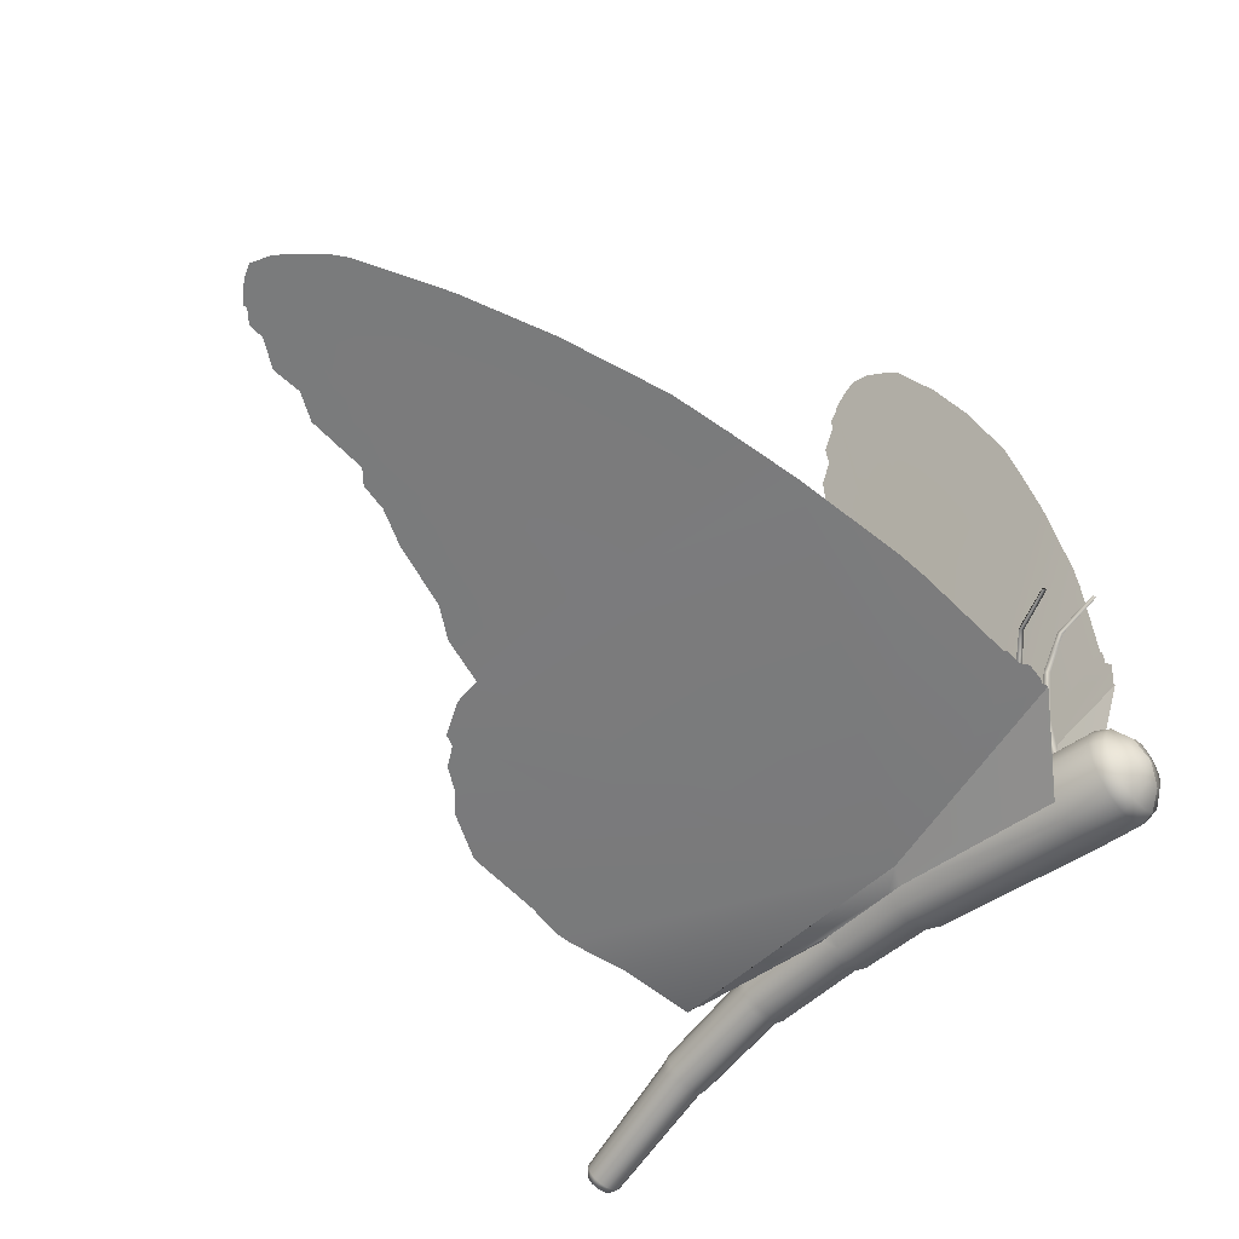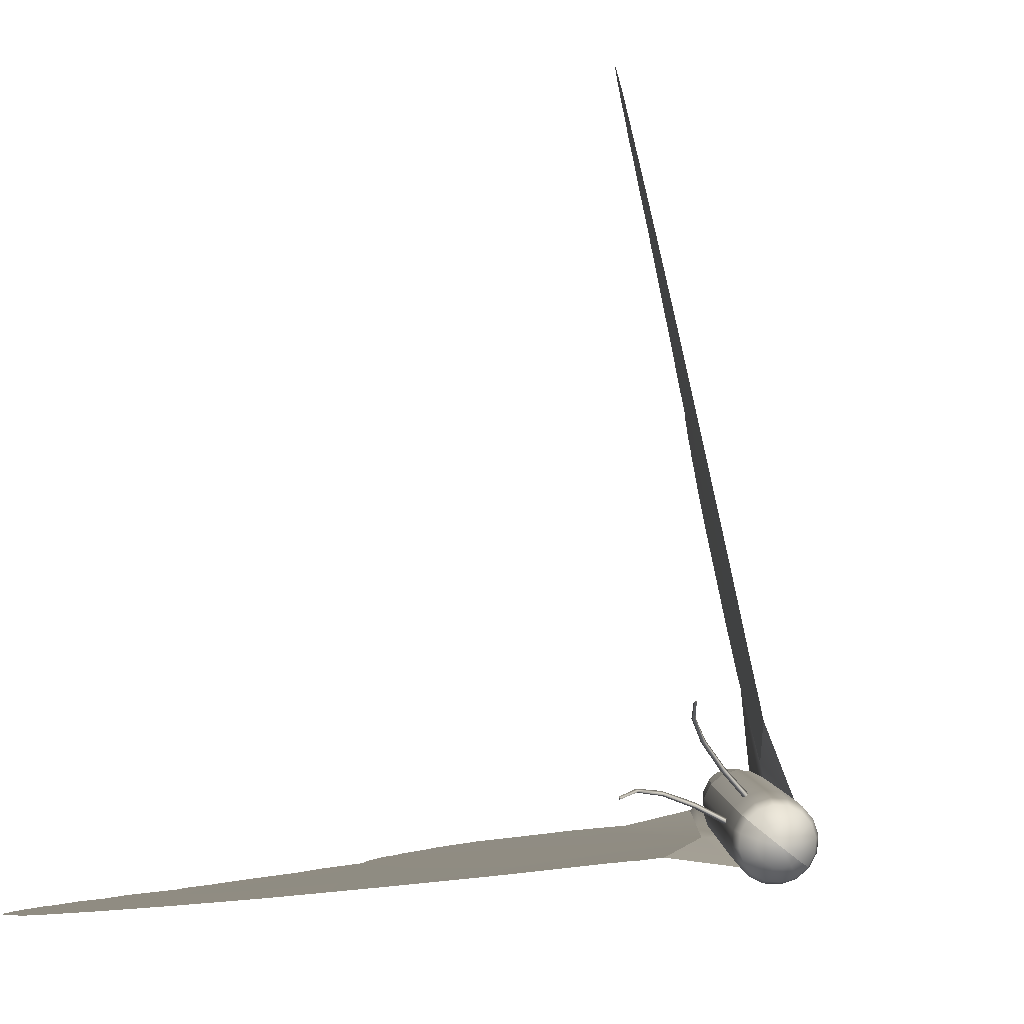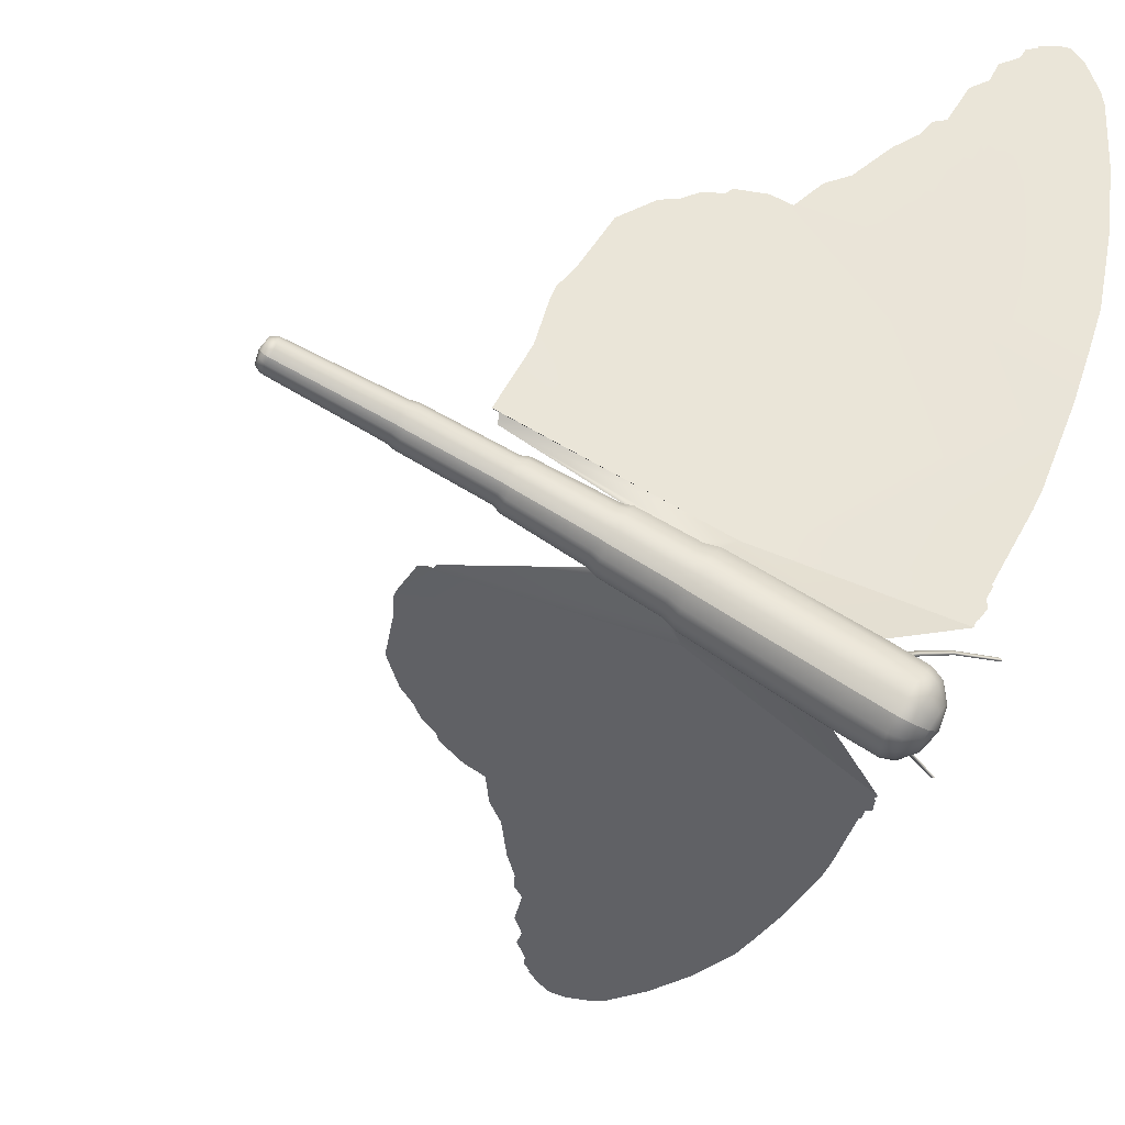
<metadata>
{"format":"obj","ext":"obj","renderer":"f3d","projection":"perspective","resolution":1024,"background":"white","views":[{"elev":-66.2,"azim":70.5,"up":"+Y"},{"elev":-7.7,"azim":118.2,"up":"+Y"},{"elev":-37.8,"azim":-21.0,"up":"+Z"}]}
</metadata>
<code>
g default
v 0.05849 -0.08246 -0.07565
v 0.05814 -0.08344 -0.07552
v 0.05879 -0.08323 -0.07646
v 0.04138 -0.0856 -0.0835
v 0.0412 -0.08697 -0.08305
v 0.04223 -0.08673 -0.08428
v 0.04993 -0.08291 -0.0785
v 0.04964 -0.08409 -0.07823
v 0.05046 -0.08389 -0.07932
v 0.06857 -0.08527 -0.076
v 0.06888 -0.08507 -0.07685
v 0.06893 -0.08454 -0.0761
v 0.03485 -0.08941 -0.08915
v 0.03623 -0.09049 -0.08976
v 0.03487 -0.09098 -0.0886
v -0.01457 -0.07859 -0.06266
v 0.04676 -0.08991 -0.09947
v 0.04475 -0.08861 -0.09704
v 0.03596 -0.08667 -0.09135
v 0.01954 0.01474 -0.07334
v 0.04698 -0.06501 -0.1038
v 0.04763 -0.06383 -0.1038
v 0.04881 -0.06017 -0.1035
v 0.04803 -0.05834 -0.1028
v 0.04884 -0.05462 -0.1023
v 0.04855 -0.05415 -0.102
v 0.05308 -0.03138 -0.09893
v 0.05413 -0.02471 -0.09789
v 0.05655 0.000946 -0.09316
v 0.05738 0.01746 -0.08979
v 0.05787 0.03061 -0.08704
v 0.05624 0.0539 -0.08102
v 0.05343 0.07354 -0.0753
v 0.04922 0.09211 -0.06919
v 0.04766 0.09576 -0.06766
v 0.04496 0.09959 -0.06557
v 0.04255 0.1029 -0.06373
v 0.03911 0.1052 -0.06167
v 0.03657 0.1043 -0.06072
v 0.03478 0.1033 -0.06014
v 0.03197 0.1012 -0.05936
v 0.03179 0.1003 -0.05946
v 0.02936 0.09814 -0.05886
v 0.02864 0.09484 -0.05929
v 0.02436 0.08953 -0.05856
v 0.02339 0.08327 -0.05954
v 0.01949 0.0779 -0.05899
v 0.01672 0.0651 -0.06065
v 0.01382 0.06256 -0.05991
v 0.01181 0.05689 -0.06029
v 0.007073 0.04951 -0.05983
v 0.000621 0.03599 -0.05998
v -0.004603 0.02997 -0.05899
v -0.009113 0.01999 -0.05921
v -0.0146 0.01998 -0.05674
v -0.02195 0.01684 -0.05413
v -0.02324 0.01448 -0.05408
v -0.02766 0.01218 -0.05261
v -0.03139 0.007627 -0.05196
v -0.03561 0.004435 -0.05078
v -0.04248 -0.005603 -0.04995
v -0.04606 -0.02212 -0.05208
v -0.0486 -0.03027 -0.05278
v -0.04894 -0.03363 -0.05339
v -0.04876 -0.04731 -0.05657
v -0.0476 -0.0492 -0.05752
v -0.04609 -0.04943 -0.05826
v -0.09303 -0.07872 -0.03996
v -0.09345 -0.07886 -0.04156
v -0.09379 -0.07963 -0.043
v -0.09399 -0.08089 -0.04405
v -0.09402 -0.08248 -0.04457
v -0.09388 -0.08413 -0.04446
v -0.09359 -0.0856 -0.04374
v -0.09219 -0.08029 -0.03723
v -0.09259 -0.07922 -0.03844
v 0.03274 -0.08268 -0.09768
v 0.03045 -0.08295 -0.1011
v 0.02815 -0.08476 -0.1041
v 0.02619 -0.08783 -0.1061
v 0.02487 -0.0917 -0.1068
v 0.02439 -0.09578 -0.1062
v 0.02482 -0.09944 -0.1042
v 0.03468 -0.08398 -0.09425
v 0.04347 -0.08592 -0.09993
v 0.03361 -0.1014 -0.1099
v 0.03318 -0.09771 -0.1118
v 0.03366 -0.09363 -0.1125
v 0.03498 -0.08976 -0.1118
v 0.03694 -0.08669 -0.1098
v 0.03924 -0.08488 -0.1068
v 0.04154 -0.08461 -0.1034
v 0.04569 -0.09073 -0.1068
v 0.04449 -0.09087 -0.1086
v 0.04329 -0.09182 -0.1102
v 0.04227 -0.09342 -0.1112
v 0.04158 -0.09544 -0.1116
v 0.04133 -0.09757 -0.1113
v 0.04155 -0.09948 -0.1103
v 0.04736 -0.09282 -0.1035
v 0.0467 -0.09141 -0.105
v 0.04556 -0.09639 -0.1076
v 0.04391 -0.08636 -0.1051
v 0.04188 -0.0866 -0.1082
v 0.03983 -0.08821 -0.1108
v 0.03809 -0.09094 -0.1125
v 0.03692 -0.09437 -0.1132
v 0.03649 -0.09798 -0.1126
v 0.03688 -0.1012 -0.1109
v 0.04562 -0.08752 -0.102
v -0.001219 -0.07679 -0.08037
v 0.000734 -0.07651 -0.0771
v -0.003154 -0.07849 -0.08319
v -0.004775 -0.08136 -0.08513
v -0.005836 -0.08495 -0.0859
v -0.006175 -0.08871 -0.08537
v -0.00574 -0.09209 -0.08364
v 0.003551 -0.08016 -0.0712
v 0.002409 -0.0777 -0.07388
v -0.004208 -0.07726 -0.07831
v -0.00246 -0.07701 -0.07539
v -0.00594 -0.07878 -0.08084
v -0.007391 -0.08134 -0.08257
v -0.00834 -0.08456 -0.08326
v -0.008644 -0.08793 -0.08279
v -0.008255 -0.09095 -0.08123
v 6.2e-05 -0.08027 -0.0701
v -0.00096 -0.07807 -0.0725
v -0.01845 -0.07576 -0.07056
v -0.01688 -0.0755 -0.06773
v -0.01999 -0.07722 -0.07301
v -0.02127 -0.07967 -0.07472
v -0.02208 -0.08273 -0.07543
v -0.02231 -0.08594 -0.07501
v -0.02192 -0.08882 -0.07355
v -0.01552 -0.0765 -0.06496
v -0.02055 -0.07622 -0.06918
v -0.01913 -0.07599 -0.06662
v -0.02194 -0.07754 -0.0714
v -0.02309 -0.07976 -0.07294
v -0.02383 -0.08253 -0.07358
v -0.02403 -0.08543 -0.0732
v -0.02368 -0.08803 -0.07188
v -0.01704 -0.07878 -0.06203
v -0.0179 -0.07689 -0.06411
v -0.03966 -0.07519 -0.05967
v -0.03862 -0.07496 -0.05729
v -0.04063 -0.07639 -0.06177
v -0.0414 -0.07838 -0.06327
v -0.04183 -0.08086 -0.06393
v -0.04187 -0.08345 -0.06367
v -0.0415 -0.08576 -0.06252
v -0.03696 -0.07742 -0.05313
v -0.03767 -0.07575 -0.055
v -0.04147 -0.07582 -0.05865
v -0.04055 -0.07562 -0.05655
v -0.04233 -0.07688 -0.06051
v -0.04301 -0.07864 -0.06183
v -0.04339 -0.08083 -0.06242
v -0.04342 -0.08313 -0.06219
v -0.0431 -0.08517 -0.06118
v -0.03908 -0.0778 -0.05287
v -0.03971 -0.07631 -0.05452
v -0.06329 -0.0759 -0.05044
v -0.06259 -0.07571 -0.0484
v -0.0639 -0.07691 -0.05227
v -0.06434 -0.07857 -0.05359
v -0.06453 -0.08064 -0.05421
v -0.06444 -0.0828 -0.05404
v -0.0641 -0.08472 -0.0531
v -0.06137 -0.07776 -0.04487
v -0.06192 -0.07636 -0.04644
v -0.06542 -0.07638 -0.04958
v -0.06478 -0.0762 -0.0477
v -0.06598 -0.0773 -0.05124
v -0.06638 -0.07882 -0.05246
v -0.06655 -0.08071 -0.05303
v -0.06647 -0.08269 -0.05287
v -0.06616 -0.08445 -0.05201
v -0.06366 -0.07808 -0.04448
v -0.06416 -0.0768 -0.04591
v -0.09533 -0.08311 -0.03983
v -0.09439 -0.08018 -0.03844
v -0.09408 -0.08101 -0.0375
v -0.09516 -0.08511 -0.04254
v -0.09539 -0.08397 -0.04309
v -0.09549 -0.0827 -0.04318
v -0.09547 -0.08147 -0.04278
v -0.09531 -0.08049 -0.04197
v -0.09506 -0.0799 -0.04085
v -0.09473 -0.07979 -0.03962
v 0.04709 -0.0663 -0.1041
v -0.000207 -0.07464 -0.08349
v -0.04586 -0.05202 -0.05895
v -0.04427 -0.08448 -0.04546
v 0.004989 -0.09389 -0.06892
v 0.05479 -0.09892 -0.08117
v -0.09375 -0.08342 -0.03687
v -0.09377 -0.08465 -0.03726
v -0.09393 -0.08563 -0.03808
v -0.09419 -0.08622 -0.03919
v -0.09452 -0.08633 -0.04043
v -0.09486 -0.08594 -0.04161
v -0.09385 -0.08214 -0.03695
v -0.06334 -0.07984 -0.04362
v -0.06565 -0.08572 -0.05057
v -0.06503 -0.08632 -0.04878
v -0.0644 -0.08615 -0.04691
v -0.06384 -0.08523 -0.04524
v -0.06327 -0.08181 -0.04346
v -0.06344 -0.08371 -0.04403
v -0.06102 -0.07968 -0.04393
v -0.06355 -0.08611 -0.05153
v -0.06287 -0.08676 -0.04958
v -0.06218 -0.08657 -0.04753
v -0.06156 -0.08557 -0.04571
v -0.06094 -0.08184 -0.04376
v -0.06113 -0.08391 -0.04438
v -0.03876 -0.07984 -0.05185
v -0.04247 -0.08665 -0.05953
v -0.04163 -0.08734 -0.0575
v -0.04071 -0.08715 -0.05539
v -0.03985 -0.08608 -0.05354
v -0.03879 -0.08213 -0.05162
v -0.03918 -0.08432 -0.05221
v -0.0366 -0.07973 -0.05198
v -0.04079 -0.08743 -0.06066
v -0.03984 -0.08822 -0.05836
v -0.0388 -0.08799 -0.05599
v -0.03783 -0.08679 -0.05389
v -0.03663 -0.08232 -0.05172
v -0.03706 -0.0848 -0.05239
v -0.01668 -0.08138 -0.06071
v -0.02282 -0.08992 -0.06981
v -0.02159 -0.09082 -0.0673
v -0.02017 -0.09059 -0.06474
v -0.01878 -0.08927 -0.06252
v -0.01689 -0.08428 -0.06034
v -0.01762 -0.08706 -0.06097
v -0.01418 -0.08146 -0.0612
v -0.02097 -0.09091 -0.07125
v -0.0196 -0.09191 -0.06848
v -0.01803 -0.09165 -0.06565
v -0.01649 -0.09019 -0.0632
v -0.01441 -0.08468 -0.06078
v -0.01522 -0.08774 -0.06149
v 0.000451 -0.08329 -0.06855
v -0.007233 -0.09315 -0.07883
v -0.005733 -0.09421 -0.07595
v -0.003985 -0.09396 -0.07302
v -0.002253 -0.09244 -0.0705
v 0.000147 -0.08667 -0.06807
v -0.000802 -0.08988 -0.06876
v 0.003985 -0.08354 -0.06946
v -0.004599 -0.09455 -0.08095
v -0.002924 -0.09574 -0.07773
v -0.00097 -0.09545 -0.07446
v 0.000965 -0.09375 -0.07164
v 0.003646 -0.0873 -0.06893
v 0.002586 -0.09089 -0.0697
v 0.04714 -0.09315 -0.09778
v 0.03802 -0.1036 -0.1083
v 0.03973 -0.1048 -0.1053
v 0.04176 -0.1045 -0.1022
v 0.04381 -0.1029 -0.09962
v 0.04555 -0.1002 -0.09785
v 0.04672 -0.09677 -0.09721
v 0.04759 -0.09473 -0.1025
v 0.04222 -0.1009 -0.1088
v 0.04323 -0.1016 -0.107
v 0.04442 -0.1014 -0.1052
v 0.04563 -0.1005 -0.1036
v 0.04665 -0.09887 -0.1026
v 0.04734 -0.09685 -0.1022
v 0.0447 -0.09634 -0.09448
v 0.04338 -0.1002 -0.09521
v 0.04142 -0.1033 -0.0972
v 0.03912 -0.1051 -0.1001
v 0.03683 -0.1054 -0.1036
v 0.03489 -0.1041 -0.107
v 0.04519 -0.09227 -0.09513
v 0.03639 -0.09034 -0.08944
v 0.0261 -0.1021 -0.1014
v 0.02803 -0.1034 -0.09792
v 0.03033 -0.1032 -0.09446
v 0.03263 -0.1014 -0.09152
v 0.03459 -0.09828 -0.08953
v 0.03591 -0.09441 -0.0888
v -0.0919 -0.08176 -0.03652
v -0.0932 -0.08667 -0.04253
v -0.09276 -0.08717 -0.04101
v -0.09233 -0.08703 -0.03941
v -0.092 -0.08626 -0.03798
v -0.0918 -0.085 -0.03692
v -0.09176 -0.08342 -0.03641
v -0.04465 -0.0863 -0.04351
v -0.04616 -0.08601 -0.04279
v -0.03866 -0.09032 -0.02633
v -0.03537 -0.09154 -0.01273
v -0.03417 -0.09189 -0.009527
v -0.02949 -0.0929 -0.002429
v -0.02164 -0.09478 0.01257
v -0.01205 -0.09644 0.01992
v -0.006913 -0.09718 0.02149
v -0.001938 -0.098 0.02458
v 0.003177 -0.09868 0.02521
v 0.005104 -0.09903 0.02706
v 0.01343 -0.1001 0.0274
v 0.01906 -0.1007 0.02534
v 0.02621 -0.1021 0.03352
v 0.03309 -0.1032 0.03751
v 0.04313 -0.1051 0.04846
v 0.04986 -0.1063 0.05398
v 0.05335 -0.107 0.05883
v 0.05697 -0.1076 0.06025
v 0.06306 -0.109 0.07188
v 0.06843 -0.11 0.07573
v 0.071 -0.1106 0.08155
v 0.07674 -0.1116 0.0852
v 0.07831 -0.1119 0.0882
v 0.08136 -0.1124 0.08944
v 0.08175 -0.1125 0.09019
v 0.08518 -0.113 0.09124
v 0.08726 -0.1133 0.09157
v 0.09009 -0.1136 0.09149
v 0.09305 -0.1138 0.08799
v 0.09467 -0.1138 0.08376
v 0.09647 -0.1137 0.07895
v 0.09714 -0.1135 0.07475
v 0.09675 -0.1123 0.0548
v 0.09465 -0.1108 0.03432
v 0.09041 -0.1089 0.01066
v 0.08657 -0.1076 -0.002166
v 0.08153 -0.106 -0.01819
v 0.07255 -0.1035 -0.04267
v 0.06978 -0.1027 -0.04887
v 0.05936 -0.1002 -0.06969
v 0.05953 -0.1002 -0.07027
v 0.05777 -0.09974 -0.07364
v 0.0581 -0.09966 -0.07575
v 0.05596 -0.0992 -0.07892
v 0.055 -0.09902 -0.07984
v 0.0471 -0.1033 0.009368
v 0.03287 -0.08357 -0.0942
v 0.03456 -0.0843 -0.09445
v 0.03351 -0.08442 -0.09292
v 0.06293 -0.06228 -0.09294
v 0.06289 -0.06288 -0.09365
v 0.06233 -0.06216 -0.0935
v 0.0471 -0.07144 -0.08873
v 0.04602 -0.07067 -0.08839
v 0.04673 -0.07108 -0.08746
v 0.0399 -0.07809 -0.09081
v 0.03857 -0.07726 -0.0904
v 0.0393 -0.0779 -0.08932
v 0.0542 -0.06623 -0.08933
v 0.0533 -0.06553 -0.08908
v 0.05397 -0.06574 -0.0883
g polySurface36
f 2 10 12 1
f 8 2 1 7
f 1 12 11 3
f 7 1 3 9
f 3 11 10 2
f 9 3 2 8
f 5 8 7 4
f 15 5 4 13
f 4 7 9 6
f 13 4 6 14
f 6 9 8 5
f 5 15 14 6
f 11 12 10
f 15 13 14
f 192 21 193
f 194 67 193
f 20 54 193
f 29 20 193
f 21 22 193
f 22 23 193
f 23 24 193
f 24 25 193
f 25 26 193
f 26 27 193
f 27 28 193
f 28 29 193
f 54 55 193
f 55 56 193
f 56 57 193
f 57 58 193
f 58 59 193
f 59 60 193
f 60 61 193
f 61 62 193
f 62 63 193
f 63 64 193
f 64 65 193
f 65 66 193
f 66 67 193
f 29 30 20
f 30 31 20
f 31 32 20
f 32 33 20
f 33 34 20
f 34 35 20
f 35 36 20
f 36 37 20
f 37 38 20
f 38 39 20
f 39 40 20
f 40 41 20
f 41 42 20
f 42 43 20
f 43 44 20
f 44 45 20
f 45 46 20
f 46 47 20
f 47 48 20
f 48 49 20
f 49 50 20
f 50 51 20
f 51 52 20
f 52 53 20
f 53 54 20
f 77 84 85 92
f 84 19 18 85
f 83 82 87 86
f 82 81 88 87
f 81 80 89 88
f 80 79 90 89
f 79 78 91 90
f 78 77 92 91
f 102 94 93
f 102 95 94
f 102 96 95
f 102 97 96
f 102 98 97
f 102 99 98
f 102 101 100
f 102 93 101
f 92 103 104 91
f 103 93 94 104
f 91 104 105 90
f 104 94 95 105
f 90 105 106 89
f 105 95 96 106
f 89 106 107 88
f 106 96 97 107
f 88 107 108 87
f 107 97 98 108
f 87 108 109 86
f 108 98 99 109
f 18 17 110 85
f 17 100 101 110
f 85 110 103 92
f 110 101 93 103
f 112 77 78 111
f 111 78 79 113
f 113 79 80 114
f 114 80 81 115
f 115 81 82 116
f 116 82 83 117
f 118 19 84 119
f 77 112 119 84
f 121 112 111 120
f 120 111 113 122
f 122 113 114 123
f 123 114 115 124
f 124 115 116 125
f 125 116 117 126
f 127 118 119 128
f 112 121 128 119
f 130 121 120 129
f 129 120 122 131
f 131 122 123 132
f 132 123 124 133
f 133 124 125 134
f 134 125 126 135
f 16 127 128 136
f 121 130 136 128
f 138 130 129 137
f 137 129 131 139
f 139 131 132 140
f 140 132 133 141
f 141 133 134 142
f 142 134 135 143
f 144 16 136 145
f 130 138 145 136
f 147 138 137 146
f 146 137 139 148
f 148 139 140 149
f 149 140 141 150
f 150 141 142 151
f 151 142 143 152
f 153 144 145 154
f 138 147 154 145
f 156 147 146 155
f 155 146 148 157
f 157 148 149 158
f 158 149 150 159
f 159 150 151 160
f 160 151 152 161
f 162 153 154 163
f 147 156 163 154
f 165 156 155 164
f 164 155 157 166
f 166 157 158 167
f 167 158 159 168
f 168 159 160 169
f 169 160 161 170
f 171 162 163 172
f 156 165 172 163
f 68 174 173 69
f 174 165 164 173
f 69 173 175 70
f 173 164 166 175
f 70 175 176 71
f 175 166 167 176
f 71 176 177 72
f 176 167 168 177
f 72 177 178 73
f 177 168 169 178
f 73 178 179 74
f 178 169 170 179
f 75 180 181 76
f 180 171 172 181
f 165 174 181 172
f 174 68 76 181
f 76 68 191 183
f 75 76 183 184
f 73 74 185 186
f 72 73 186 187
f 71 72 187 188
f 70 71 188 189
f 69 70 189 190
f 68 69 190 191
f 182 191 190
f 182 190 189
f 182 189 188
f 182 188 187
f 182 187 186
f 182 186 185
f 182 184 183
f 183 191 182
f 79 113 193 192
f 113 122 193
f 122 131 194 193
f 131 139 194
f 244 237 195
f 251 244 195 196
f 258 251 196
f 286 258 196 197
f 204 198 182
f 182 184 204
f 182 203 185
f 182 202 203
f 182 201 202
f 182 200 201
f 182 199 200
f 182 198 199
f 295 294 199 198
f 294 293 200 199
f 293 292 201 200
f 292 291 202 201
f 291 290 203 202
f 290 74 185 203
f 75 289 204 184
f 289 295 198 204
f 210 295 289 205
f 217 210 205 212
f 180 171 212 205
f 75 180 205 289
f 206 213 170 179
f 290 206 179 74
f 207 214 213 206
f 291 207 206 290
f 208 215 214 207
f 292 208 207 291
f 209 216 215 208
f 293 209 208 292
f 211 218 216 209
f 294 211 209 293
f 210 217 218 211
f 295 210 211 294
f 224 217 212 219
f 171 162 219 212
f 213 220 161 170
f 214 221 220 213
f 215 222 221 214
f 216 223 222 215
f 218 225 223 216
f 217 224 225 218
f 231 224 219 226
f 162 153 226 219
f 220 227 152 161
f 221 228 227 220
f 222 229 228 221
f 223 230 229 222
f 225 232 230 223
f 224 231 232 225
f 238 231 226 233
f 153 144 233 226
f 227 234 143 152
f 228 235 234 227
f 229 236 235 228
f 230 237 236 229
f 232 239 237 230
f 231 238 239 232
f 245 238 233 240
f 144 16 240 233
f 234 241 135 143
f 235 242 241 234
f 236 243 242 235
f 237 244 243 236
f 239 246 244 237
f 238 245 246 239
f 252 245 240 247
f 16 127 247 240
f 241 248 126 135
f 242 249 248 241
f 243 250 249 242
f 244 251 250 243
f 246 253 251 244
f 245 252 253 246
f 259 252 247 254
f 127 118 254 247
f 248 255 117 126
f 249 256 255 248
f 250 257 256 249
f 251 258 257 250
f 253 260 258 251
f 252 259 260 253
f 288 259 254 282
f 118 19 282 254
f 255 283 83 117
f 256 284 283 255
f 257 285 284 256
f 258 286 285 257
f 260 287 286 258
f 259 288 287 260
f 261 268 274 267
f 281 261 267 275
f 17 100 268 261
f 18 17 261 281
f 262 269 99 109
f 280 262 109 86
f 263 270 269 262
f 279 263 262 280
f 264 271 270 263
f 278 264 263 279
f 265 272 271 264
f 277 265 264 278
f 266 273 272 265
f 276 266 265 277
f 267 274 273 266
f 275 267 266 276
f 102 274 268
f 102 268 100
f 102 99 269
f 102 269 270
f 102 270 271
f 102 271 272
f 102 272 273
f 102 273 274
f 287 288 275 276
f 286 287 276 277
f 285 286 277 278
f 284 285 278 279
f 283 284 279 280
f 83 283 280 86
f 282 19 18 281
f 288 282 281 275
f 310 309 343
f 311 310 343
f 312 311 343
f 313 312 343
f 314 313 343
f 315 314 343
f 316 315 343
f 317 316 343
f 318 317 343
f 319 318 343
f 320 319 343
f 321 320 343
f 322 321 343
f 323 322 343
f 324 323 343
f 325 324 343
f 326 325 343
f 327 326 343
f 328 327 343
f 329 328 343
f 330 329 343
f 331 330 343
f 332 331 343
f 333 332 343
f 334 333 343
f 297 296 196
f 298 297 196
f 299 298 196
f 300 299 196
f 301 300 196
f 302 301 196
f 303 302 196
f 304 303 196
f 305 304 196
f 306 305 196
f 307 306 196
f 308 307 196
f 309 308 196
f 335 334 196
f 336 335 196
f 337 336 196
f 338 337 196
f 339 338 196
f 340 339 196
f 341 340 196
f 342 341 196
f 334 343 196
f 343 309 196
f 195 296 196
f 197 342 196
f 344 346 345
f 348 347 349
f 354 344 345 353
f 353 350 351 354
f 346 355 353 345
f 355 352 350 353
f 344 354 355 346
f 354 351 352 355
f 350 356 357 351
f 356 348 349 357
f 352 358 356 350
f 358 347 348 356
f 351 357 358 352
f 357 349 347 358

</code>
